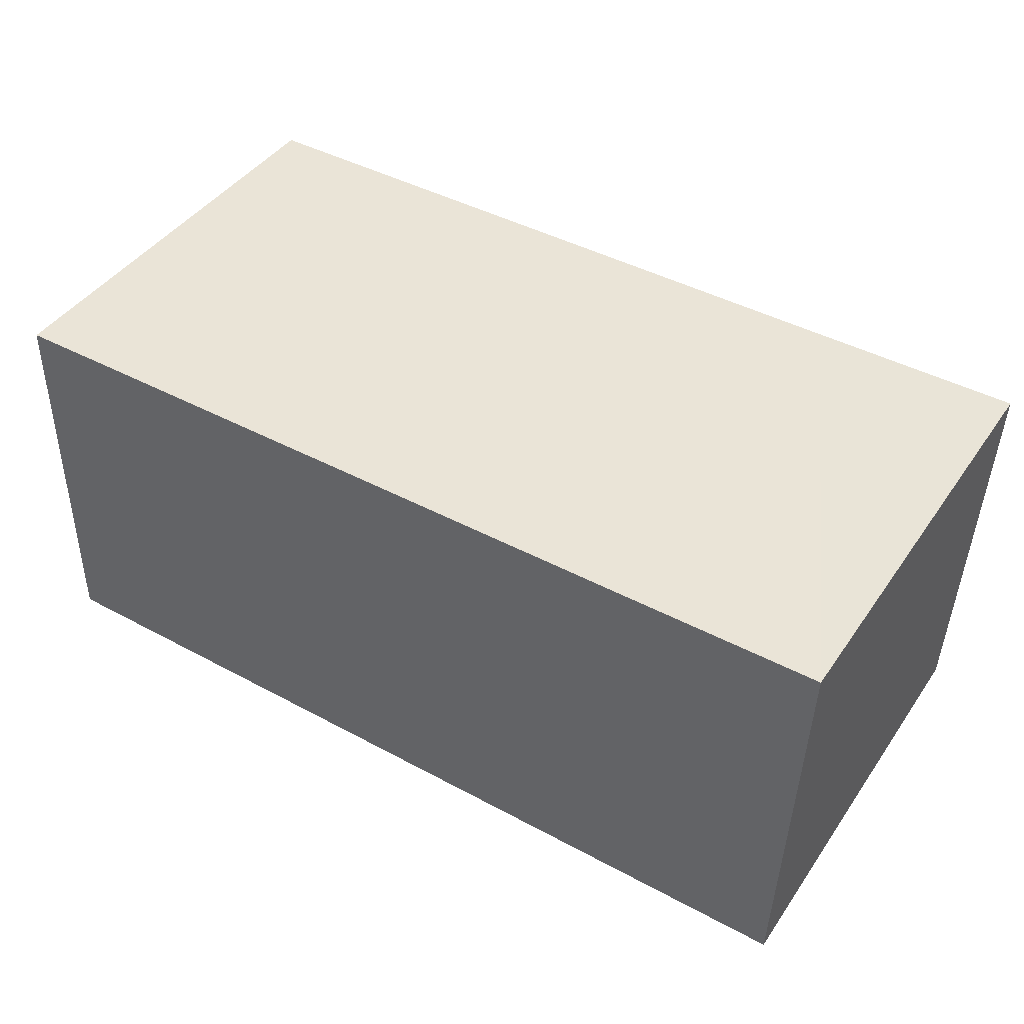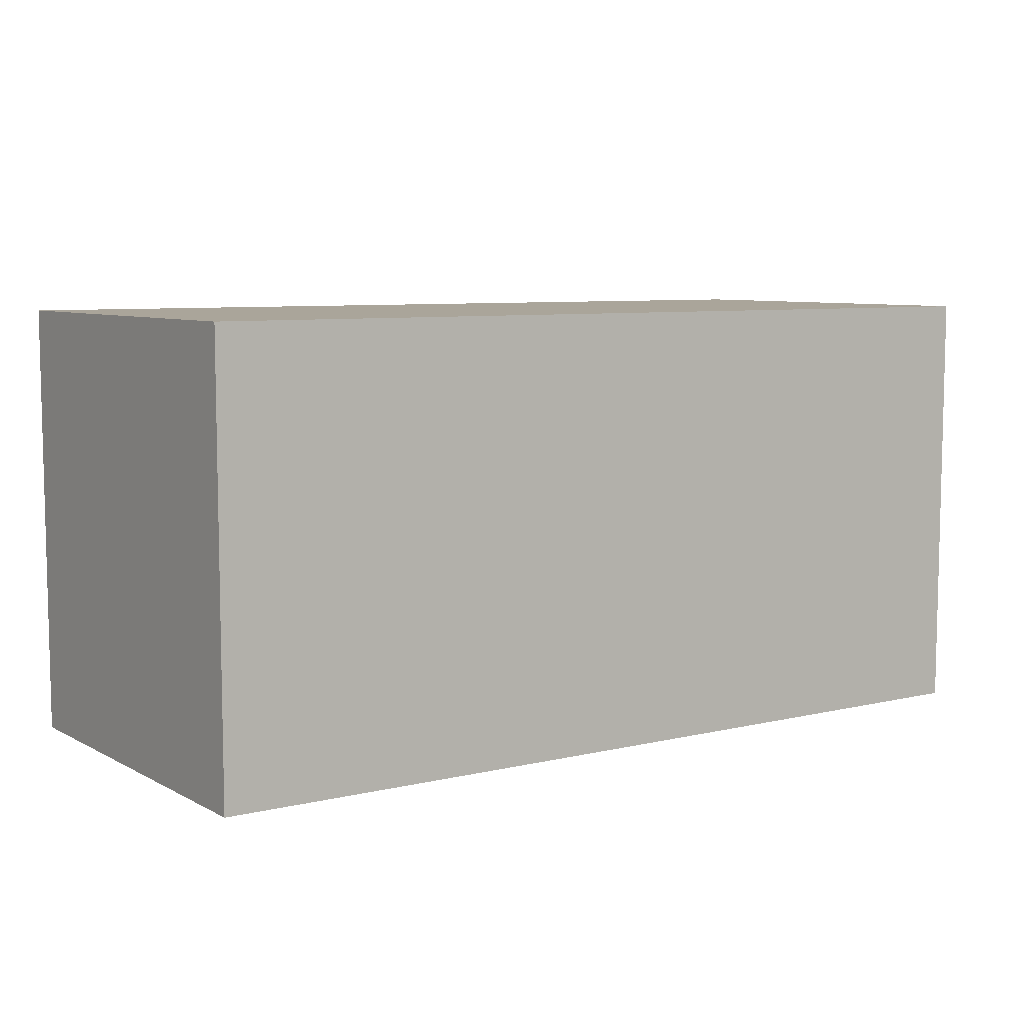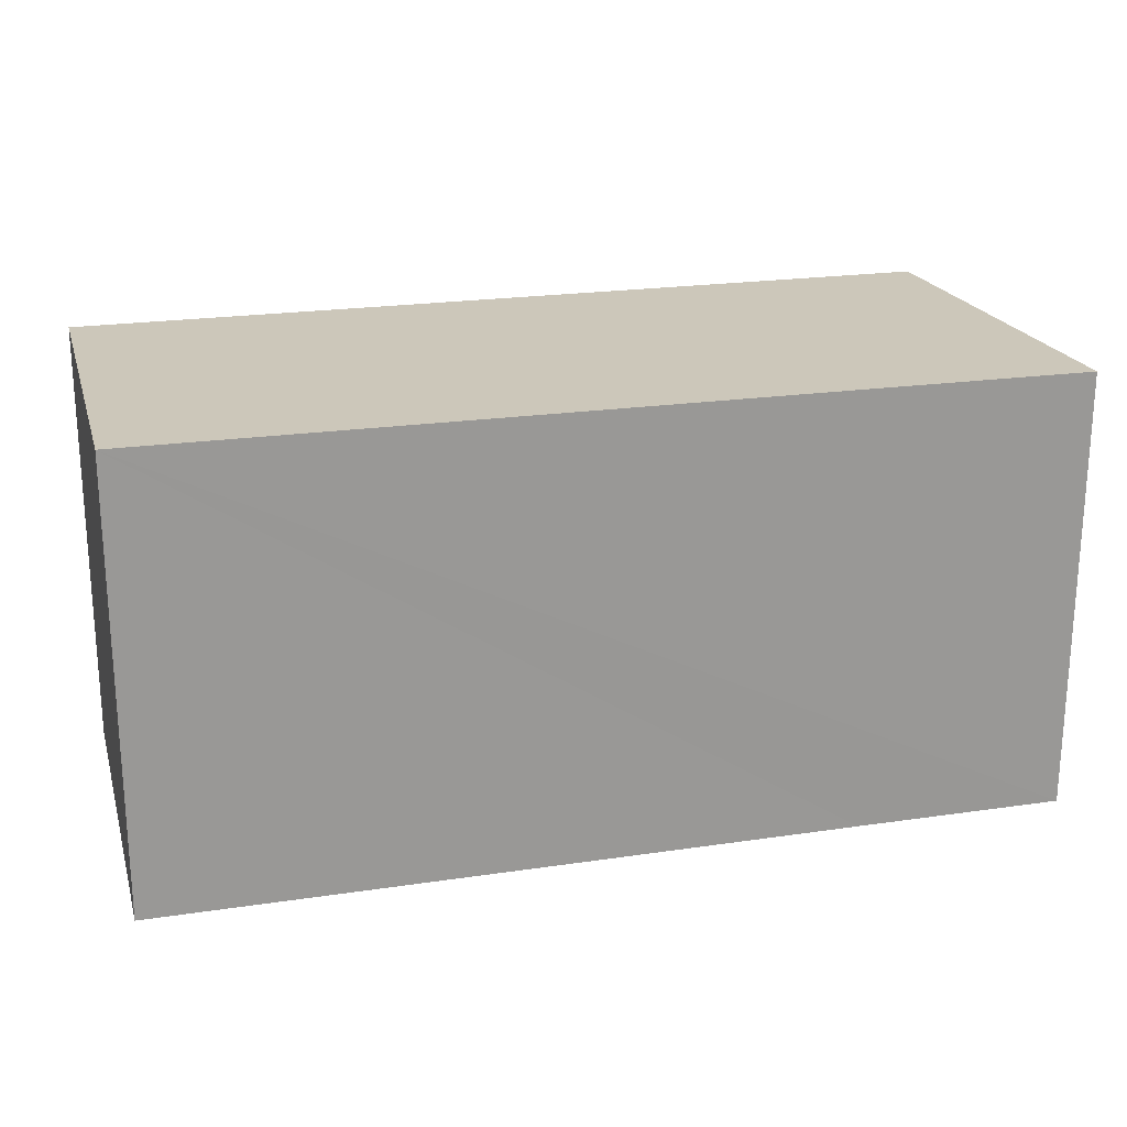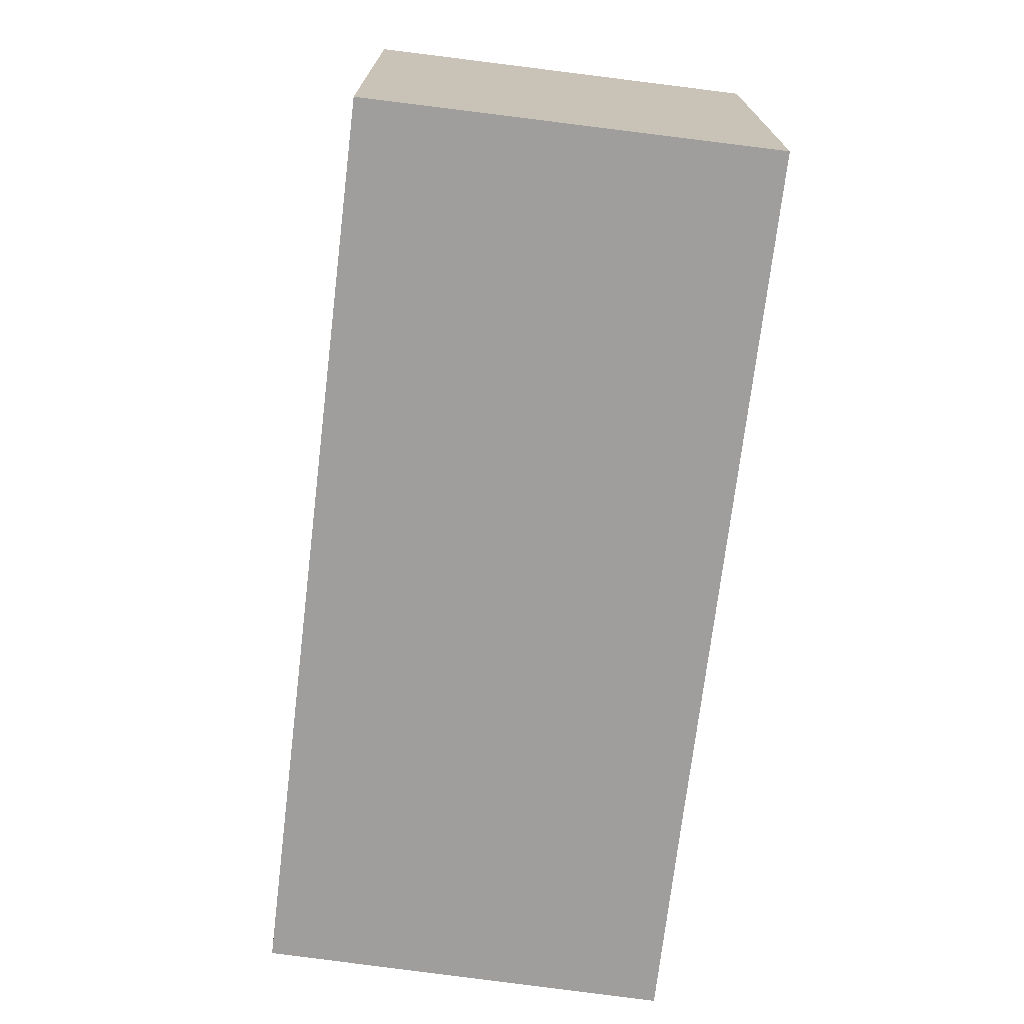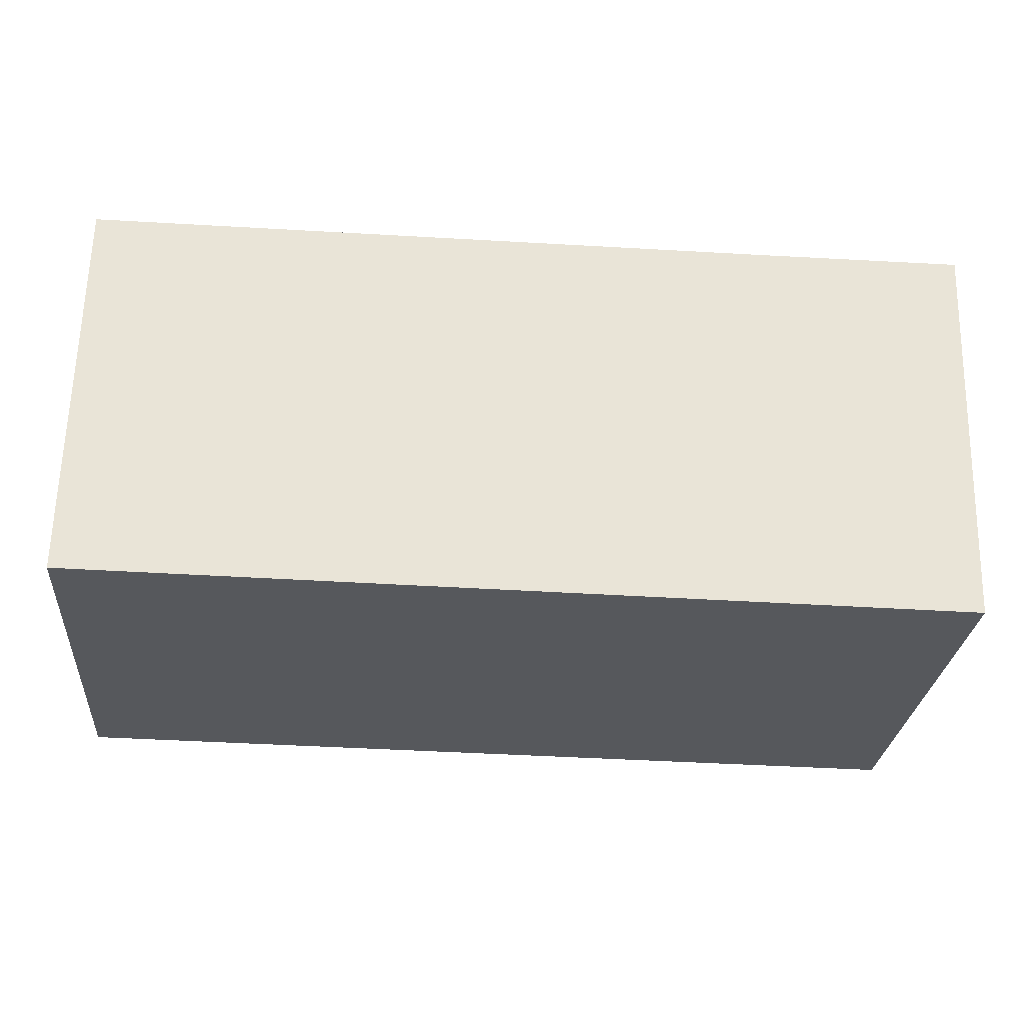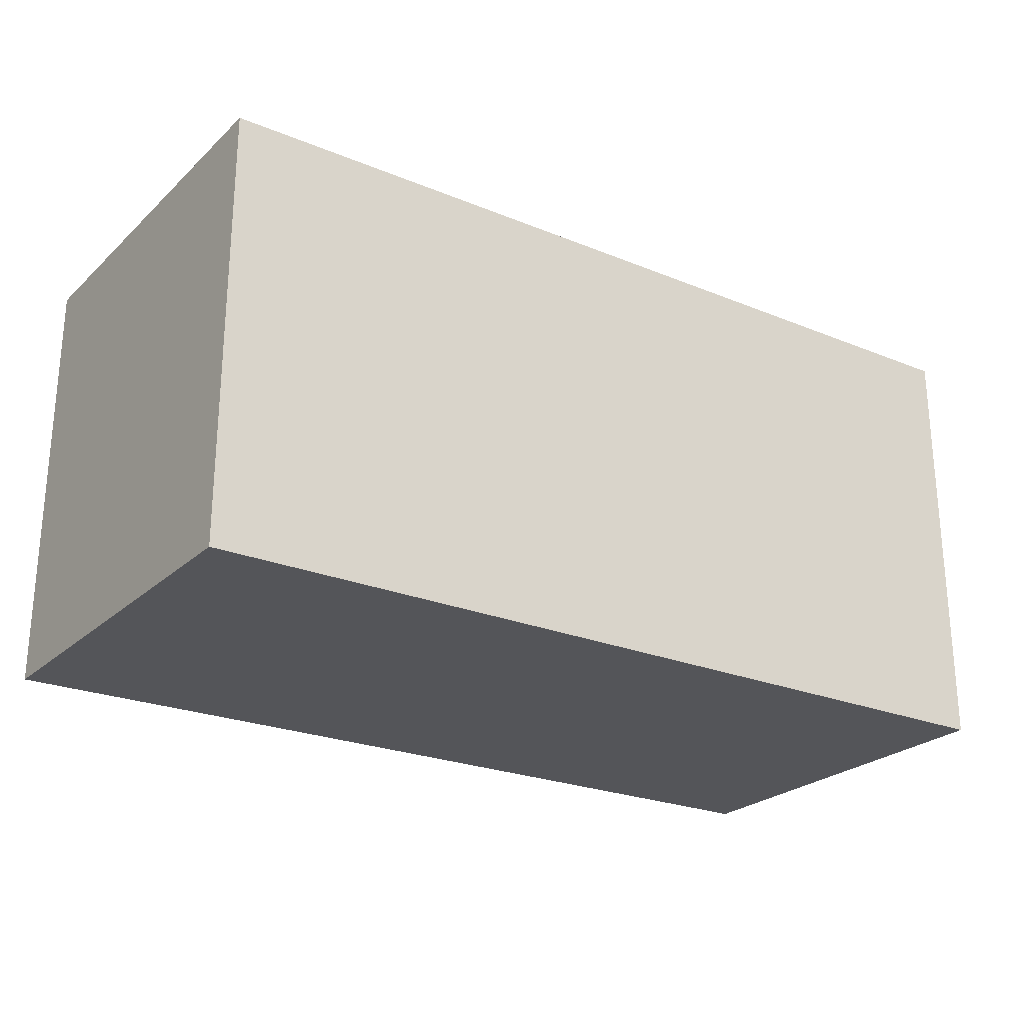
<metadata>
{"format":"obj","ext":"obj","renderer":"f3d","projection":"perspective","resolution":1024,"background":"white","views":[{"elev":43.3,"azim":32.1,"up":"+Z"},{"elev":7.6,"azim":147.1,"up":"+Y"},{"elev":21.3,"azim":-14.4,"up":"+Y"},{"elev":-71.1,"azim":-96.2,"up":"+Y"},{"elev":-27.6,"azim":-4.7,"up":"+Z"},{"elev":-24.6,"azim":147.1,"up":"+Y"}]}
</metadata>
<code>
v  0 2.706 1.657e-16
v  5.56 2.706 2.413
v  5.472 2.706 -0.079
v  4.269 2.706 2.417
v  0.037 2.706 2.445
v  5.56 -1.478e-16 2.413
v  4.269 -1.48e-16 2.417
v  0.037 -1.497e-16 2.445
v  5.472 4.837e-18 -0.079
v  0 0 0
g defaultobject
f 1 2 3
f 2 1 4
f 4 1 5
f 4 6 2
f 6 4 5
f 6 5 7
f 7 5 8
f 6 3 2
f 3 6 9
f 9 1 3
f 1 9 10
f 10 5 1
f 5 10 8
f 7 9 6
f 9 7 8
f 9 8 10

</code>
